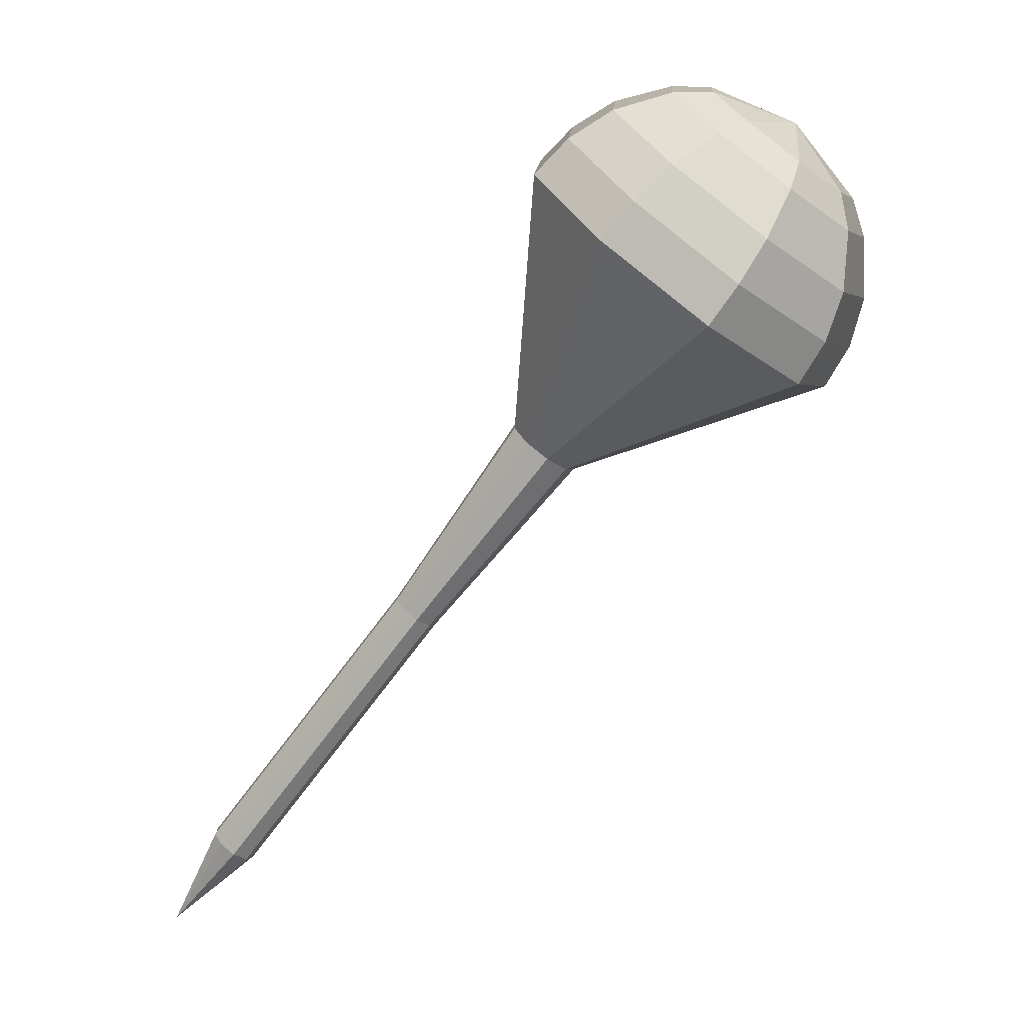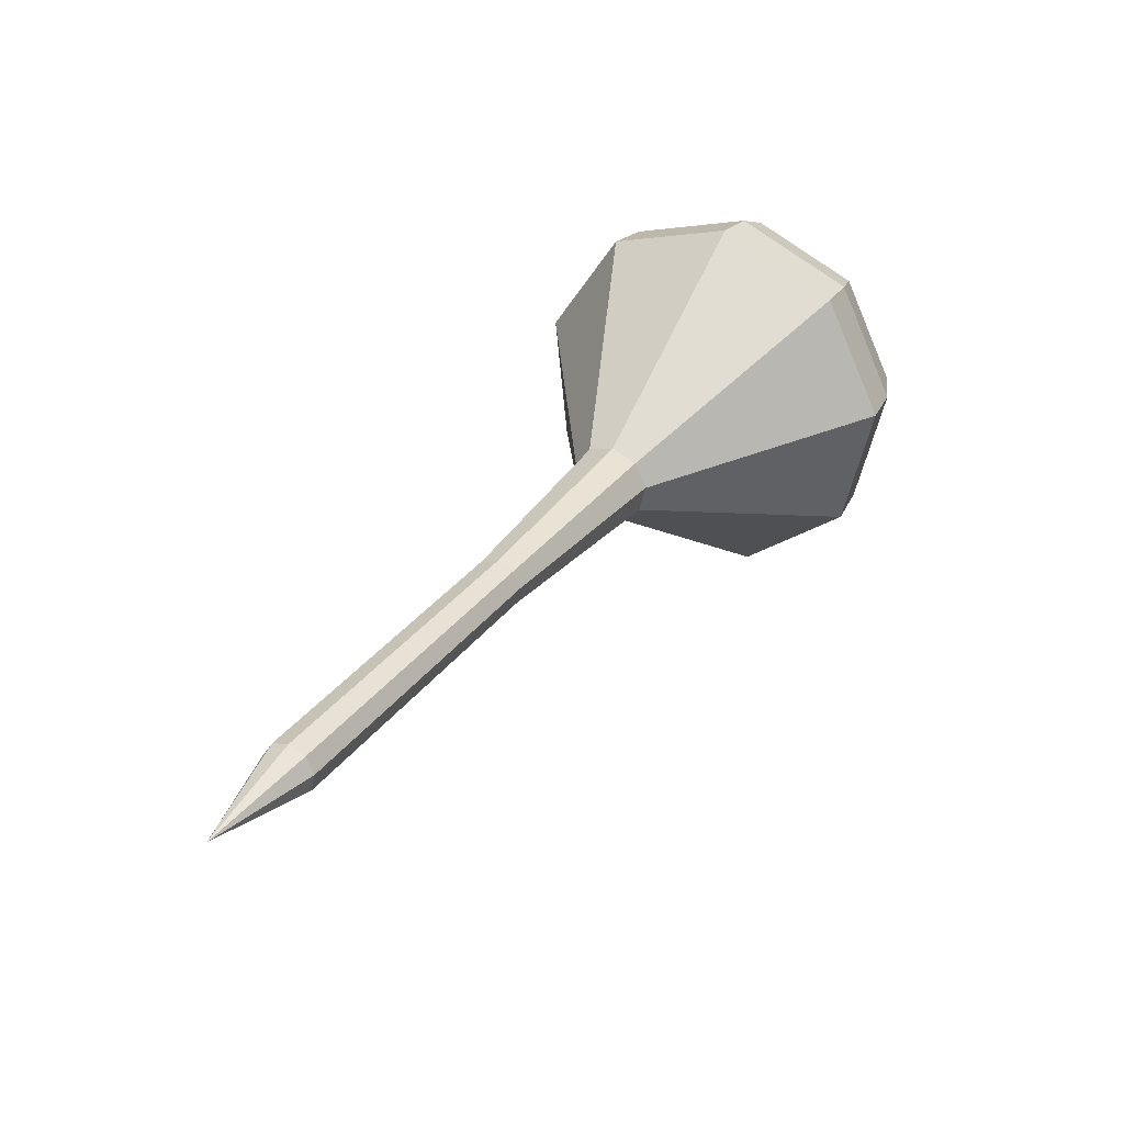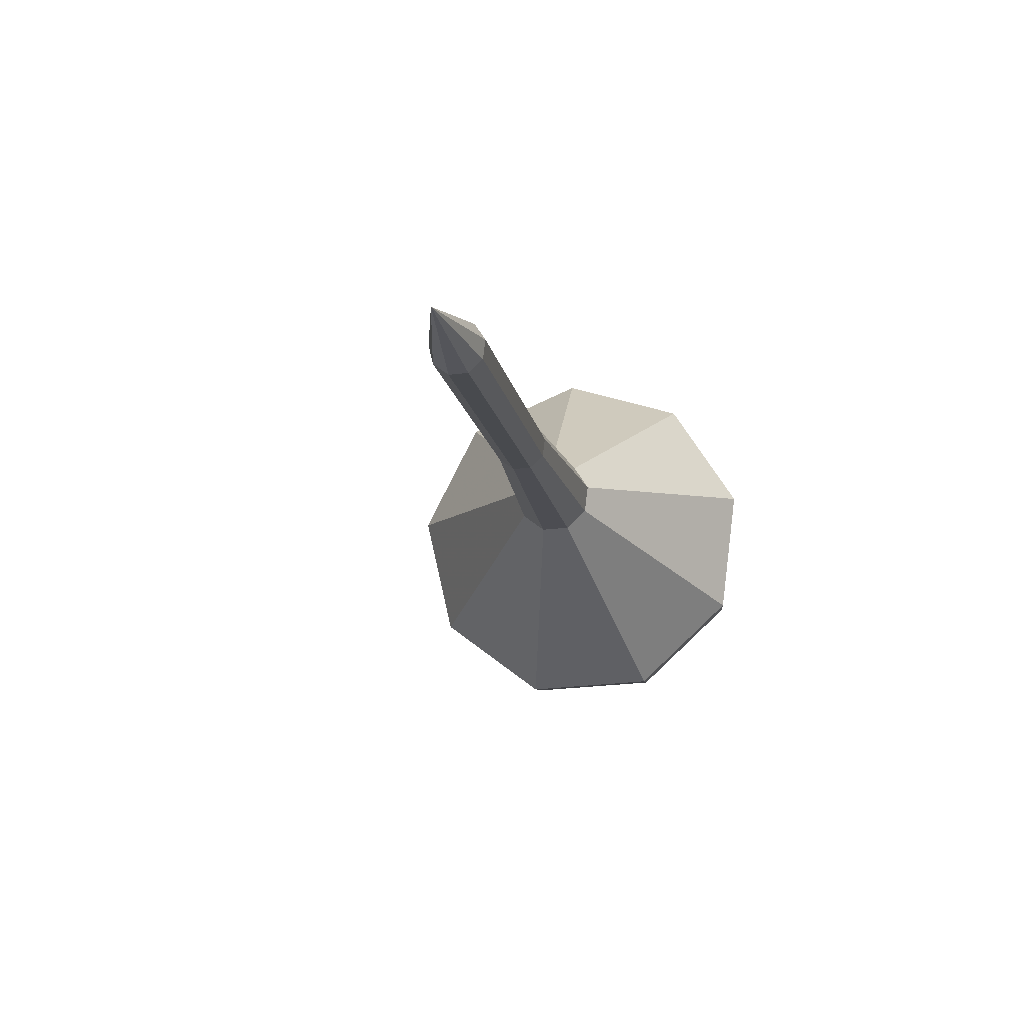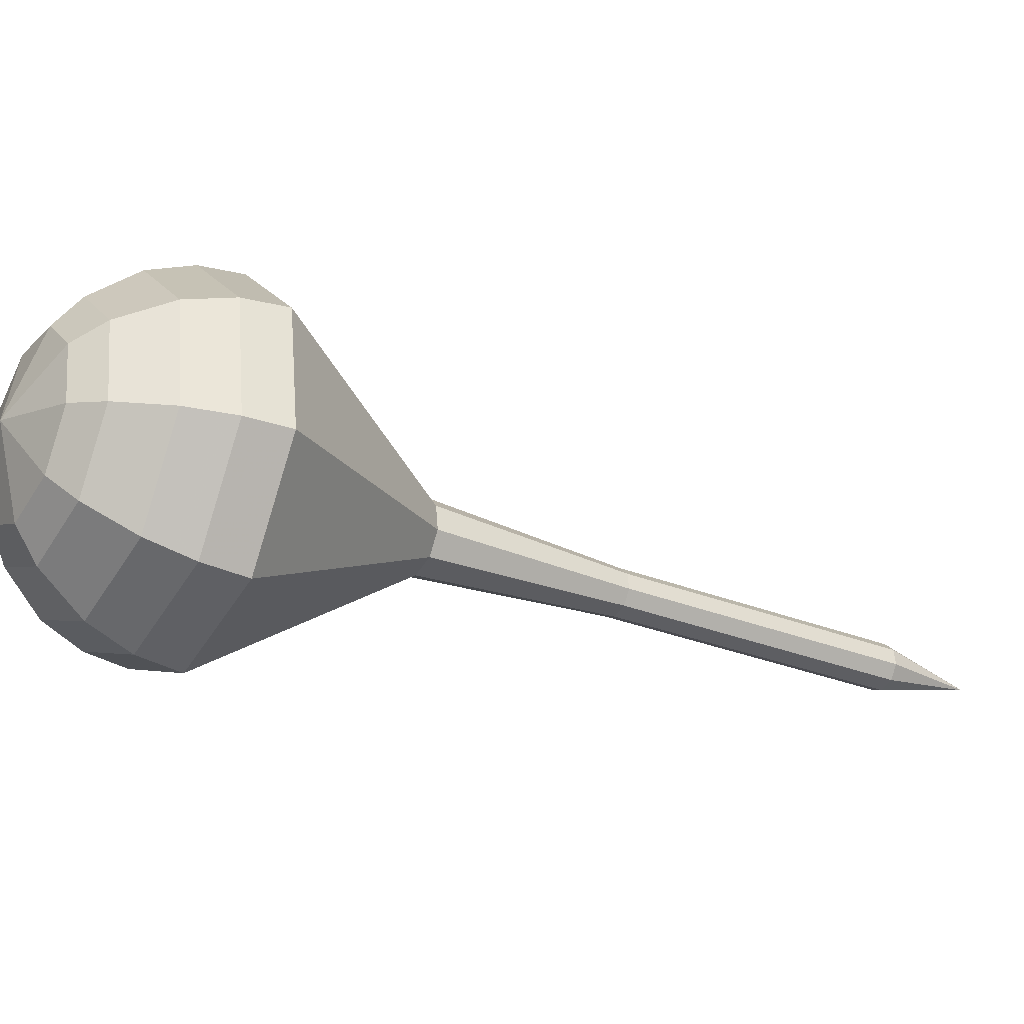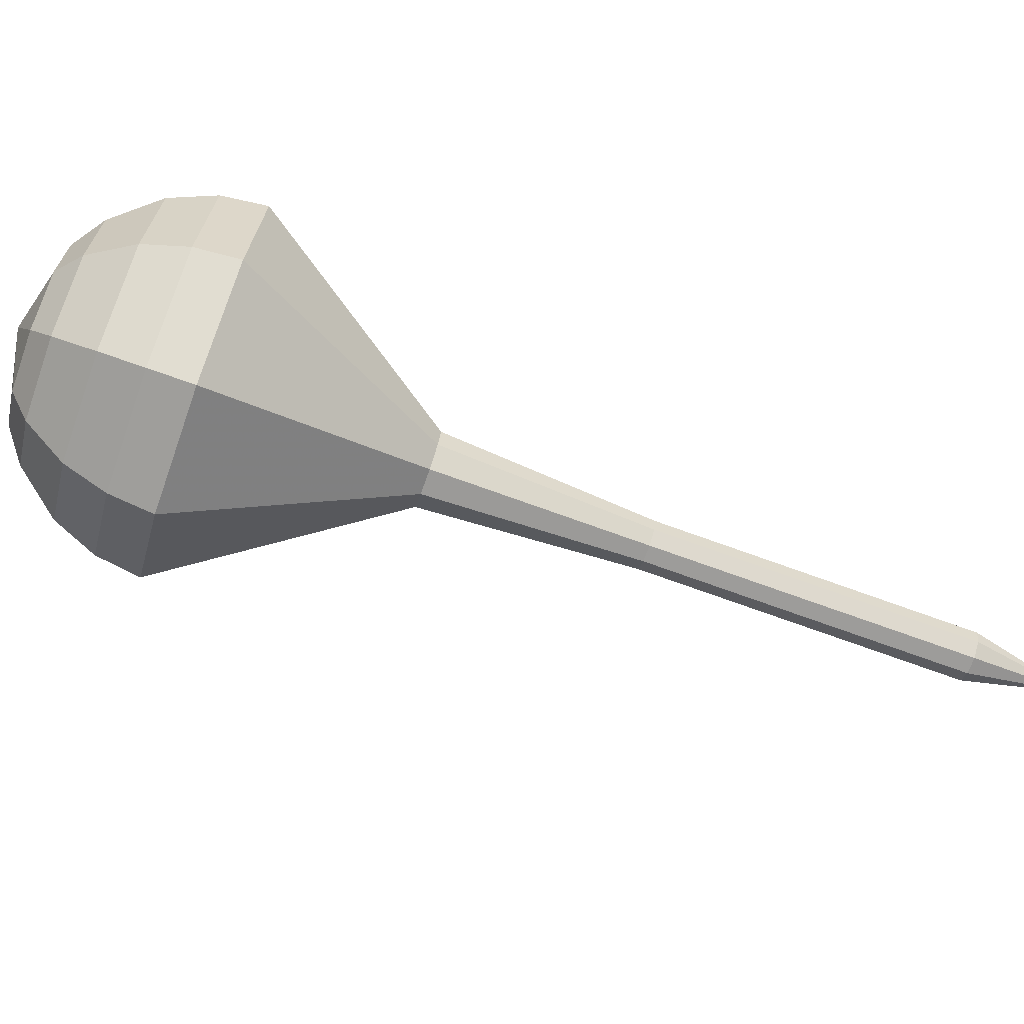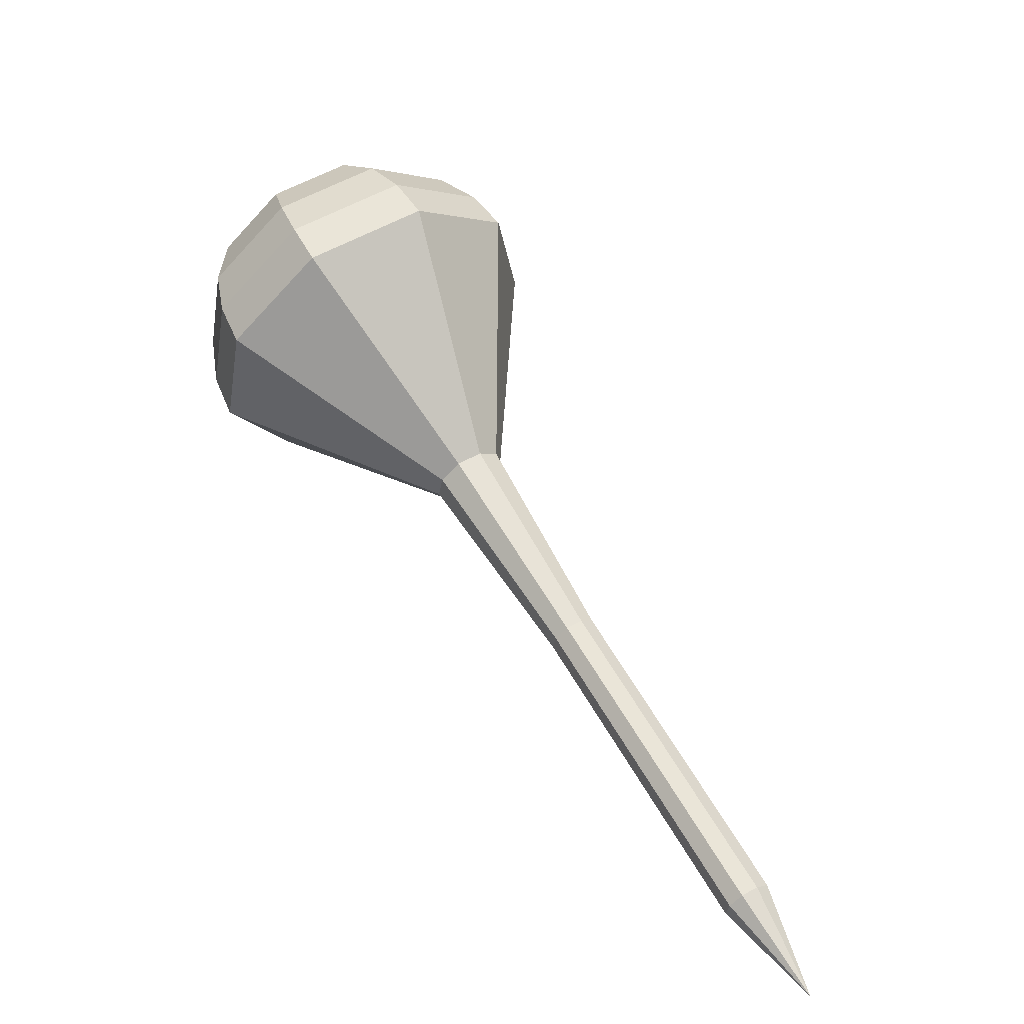
<metadata>
{"format":"obj","ext":"obj","renderer":"f3d","projection":"perspective","resolution":1024,"background":"white","views":[{"elev":20.9,"azim":8.6,"up":"+Z"},{"elev":-35.8,"azim":-24.3,"up":"+Z"},{"elev":-67.1,"azim":-60.9,"up":"+Z"},{"elev":-12.6,"azim":94.4,"up":"+Y"},{"elev":79.3,"azim":144.1,"up":"+Y"},{"elev":-53.2,"azim":158.8,"up":"+Z"}]}
</metadata>
<code>
g tube1
v 159.1 154.1 103.4
v 159.1 154.1 103.4
v 159.1 154.1 103.4
v 159.1 154.1 103.4
v 159.1 154.1 103.4
v 159.1 154.1 103.4
v 159.1 154.1 103.4
v 159.1 154.1 103.4
v 159.1 154.1 103.4
v 159.1 154.1 103.4
v 162 153.8 107
v 162.4 154.1 106.6
v 162.5 154.7 106.4
v 162.3 155.4 106.5
v 161.8 155.7 106.8
v 161.3 155.6 107.2
v 161 155.1 107.5
v 161 154.4 107.6
v 161.4 153.9 107.4
v 162 153.8 107
v 164.6 154.4 110.6
v 165 154.7 110.2
v 165.2 155.4 110
v 164.9 156 110
v 164.4 156.3 110.4
v 163.9 156.2 110.8
v 163.6 155.7 111.1
v 163.6 155 111.2
v 164 154.5 110.9
v 164.6 154.4 110.6
v 167.2 155 114.1
v 167.6 155.3 113.7
v 167.8 156 113.5
v 167.5 156.6 113.6
v 167 156.9 113.9
v 166.5 156.8 114.3
v 166.2 156.3 114.7
v 166.2 155.6 114.7
v 166.6 155.1 114.5
v 167.2 155 114.1
v 169.8 155.6 117.7
v 170.2 155.9 117.3
v 170.4 156.6 117.1
v 170.1 157.2 117.2
v 169.6 157.5 117.5
v 169.1 157.4 117.9
v 168.8 156.9 118.2
v 168.8 156.2 118.3
v 169.2 155.7 118.1
v 169.8 155.6 117.7
v 175.1 156.3 124.9
v 175.8 156.8 124.3
v 176 157.8 123.9
v 175.6 158.8 124.1
v 174.9 159.3 124.5
v 174 159.1 125.2
v 173.6 158.3 125.7
v 173.7 157.2 125.8
v 174.3 156.4 125.5
v 175.1 156.3 124.9
v 181.7 151.7 132
v 185.1 154.3 129.1
v 186.1 159.1 127.6
v 184.2 163.8 128.1
v 180.4 166.3 130.5
v 176.4 165.4 133.5
v 174.1 161.5 135.9
v 174.5 156.4 136.4
v 177.6 152.5 134.9
v 181.7 151.7 132
v 182.7 152.2 133.5
v 186 154.7 130.7
v 187 159.3 129.2
v 185.2 163.9 129.7
v 181.5 166.4 132
v 177.6 165.4 135
v 175.4 161.6 137.3
v 175.8 156.7 137.8
v 178.7 153 136.3
v 182.7 152.2 133.5
v 183.7 153.2 135
v 186.6 155.4 132.5
v 187.4 159.6 131.2
v 185.8 163.7 131.6
v 182.5 165.9 133.7
v 179.1 165.1 136.3
v 177.1 161.7 138.4
v 177.5 157.2 138.8
v 180.1 153.9 137.5
v 183.7 153.2 135
v 184.4 154.9 136.5
v 186.6 156.6 134.6
v 187.3 159.8 133.6
v 186.1 163 133.9
v 183.5 164.6 135.5
v 180.9 164 137.5
v 179.4 161.4 139.1
v 179.7 158 139.4
v 181.7 155.5 138.4
v 184.4 154.9 136.5
v 184.7 156.4 137.3
v 186.3 157.6 135.9
v 186.8 159.9 135.1
v 185.9 162.2 135.4
v 184 163.4 136.5
v 182.1 163 138
v 181 161.1 139.1
v 181.2 158.6 139.4
v 182.6 156.8 138.7
v 184.7 156.4 137.3
v 184.4 160 138
v 184.4 160 138
v 184.4 160 138
v 184.4 160 138
v 184.4 160 138
v 184.4 160 138
v 184.4 160 138
v 184.4 160 138
v 184.4 160 138
v 184.4 160 138
f 1 2 12
f 12 11 1
f 2 3 13
f 13 12 2
f 3 4 14
f 14 13 3
f 4 5 15
f 15 14 4
f 5 6 16
f 16 15 5
f 6 7 17
f 17 16 6
f 7 8 18
f 18 17 7
f 8 9 19
f 19 18 8
f 9 10 20
f 20 19 9
f 11 12 22
f 22 21 11
f 12 13 23
f 23 22 12
f 13 14 24
f 24 23 13
f 14 15 25
f 25 24 14
f 15 16 26
f 26 25 15
f 16 17 27
f 27 26 16
f 17 18 28
f 28 27 17
f 18 19 29
f 29 28 18
f 19 20 30
f 30 29 19
f 21 22 32
f 32 31 21
f 22 23 33
f 33 32 22
f 23 24 34
f 34 33 23
f 24 25 35
f 35 34 24
f 25 26 36
f 36 35 25
f 26 27 37
f 37 36 26
f 27 28 38
f 38 37 27
f 28 29 39
f 39 38 28
f 29 30 40
f 40 39 29
f 31 32 42
f 42 41 31
f 32 33 43
f 43 42 32
f 33 34 44
f 44 43 33
f 34 35 45
f 45 44 34
f 35 36 46
f 46 45 35
f 36 37 47
f 47 46 36
f 37 38 48
f 48 47 37
f 38 39 49
f 49 48 38
f 39 40 50
f 50 49 39
f 41 42 52
f 52 51 41
f 42 43 53
f 53 52 42
f 43 44 54
f 54 53 43
f 44 45 55
f 55 54 44
f 45 46 56
f 56 55 45
f 46 47 57
f 57 56 46
f 47 48 58
f 58 57 47
f 48 49 59
f 59 58 48
f 49 50 60
f 60 59 49
f 51 52 62
f 62 61 51
f 52 53 63
f 63 62 52
f 53 54 64
f 64 63 53
f 54 55 65
f 65 64 54
f 55 56 66
f 66 65 55
f 56 57 67
f 67 66 56
f 57 58 68
f 68 67 57
f 58 59 69
f 69 68 58
f 59 60 70
f 70 69 59
f 61 62 72
f 72 71 61
f 62 63 73
f 73 72 62
f 63 64 74
f 74 73 63
f 64 65 75
f 75 74 64
f 65 66 76
f 76 75 65
f 66 67 77
f 77 76 66
f 67 68 78
f 78 77 67
f 68 69 79
f 79 78 68
f 69 70 80
f 80 79 69
f 71 72 82
f 82 81 71
f 72 73 83
f 83 82 72
f 73 74 84
f 84 83 73
f 74 75 85
f 85 84 74
f 75 76 86
f 86 85 75
f 76 77 87
f 87 86 76
f 77 78 88
f 88 87 77
f 78 79 89
f 89 88 78
f 79 80 90
f 90 89 79
f 81 82 92
f 92 91 81
f 82 83 93
f 93 92 82
f 83 84 94
f 94 93 83
f 84 85 95
f 95 94 84
f 85 86 96
f 96 95 85
f 86 87 97
f 97 96 86
f 87 88 98
f 98 97 87
f 88 89 99
f 99 98 88
f 89 90 100
f 100 99 89
f 91 92 102
f 102 101 91
f 92 93 103
f 103 102 92
f 93 94 104
f 104 103 93
f 94 95 105
f 105 104 94
f 95 96 106
f 106 105 95
f 96 97 107
f 107 106 96
f 97 98 108
f 108 107 97
f 98 99 109
f 109 108 98
f 99 100 110
f 110 109 99
f 101 102 112
f 112 111 101
f 102 103 113
f 113 112 102
f 103 104 114
f 114 113 103
f 104 105 115
f 115 114 104
f 105 106 116
f 116 115 105
f 106 107 117
f 117 116 106
f 107 108 118
f 118 117 107
f 108 109 119
f 119 118 108
f 109 110 120
f 120 119 109
g

</code>
